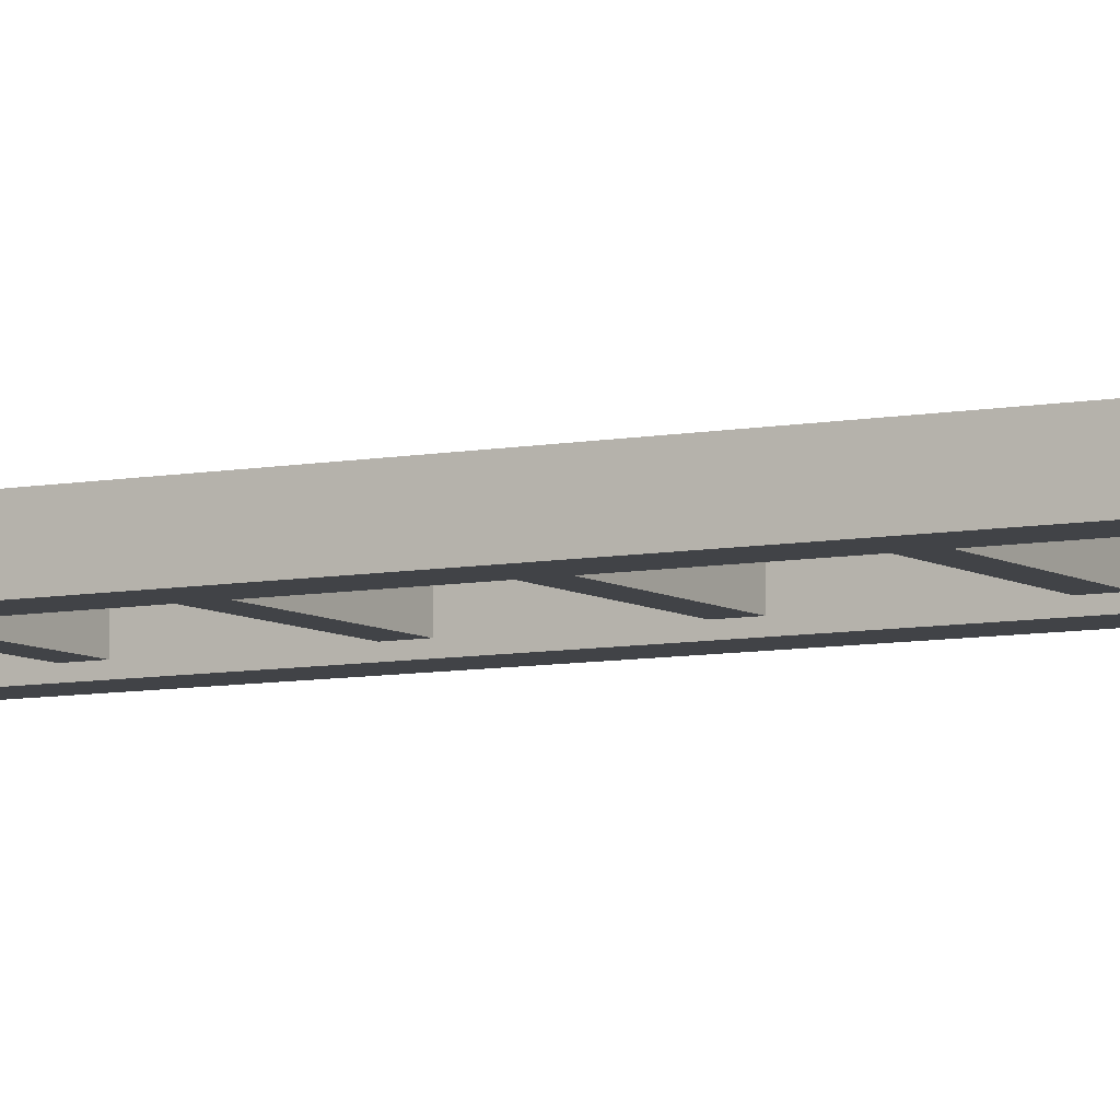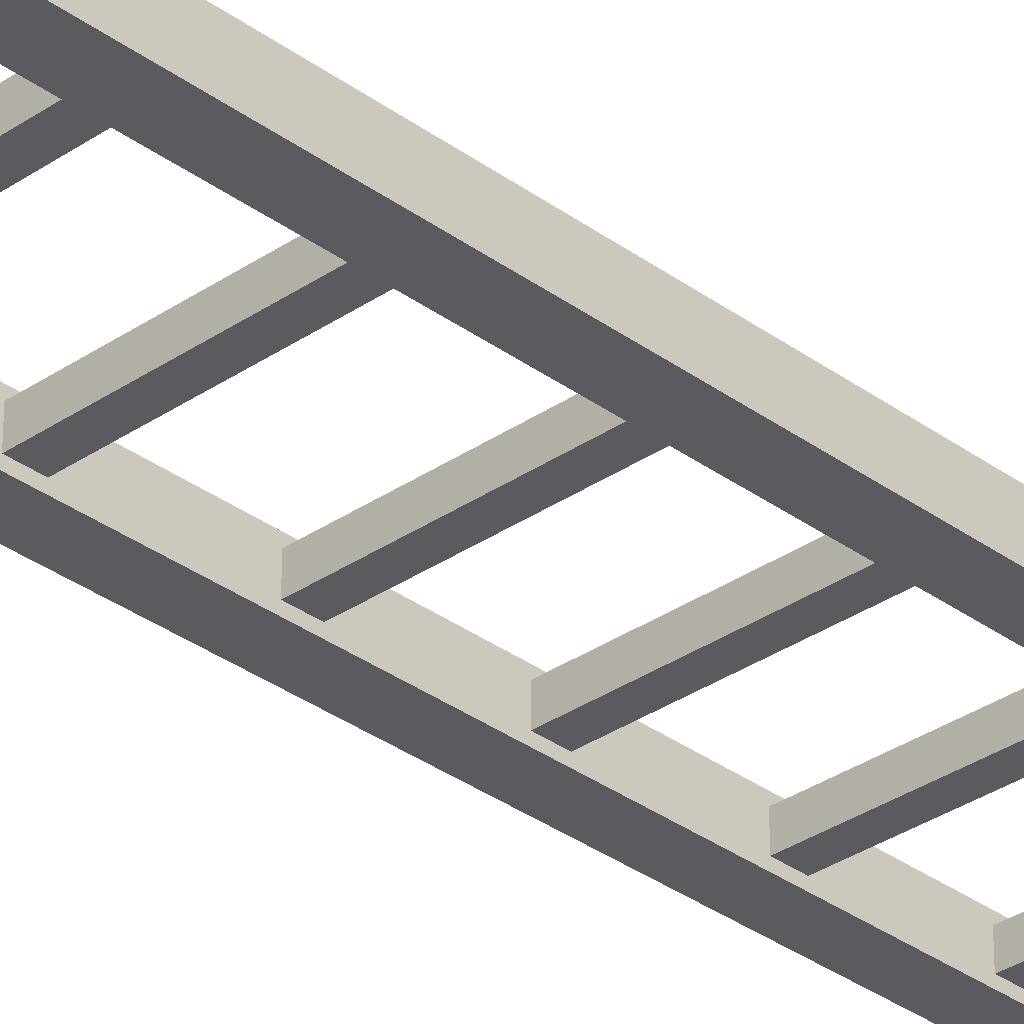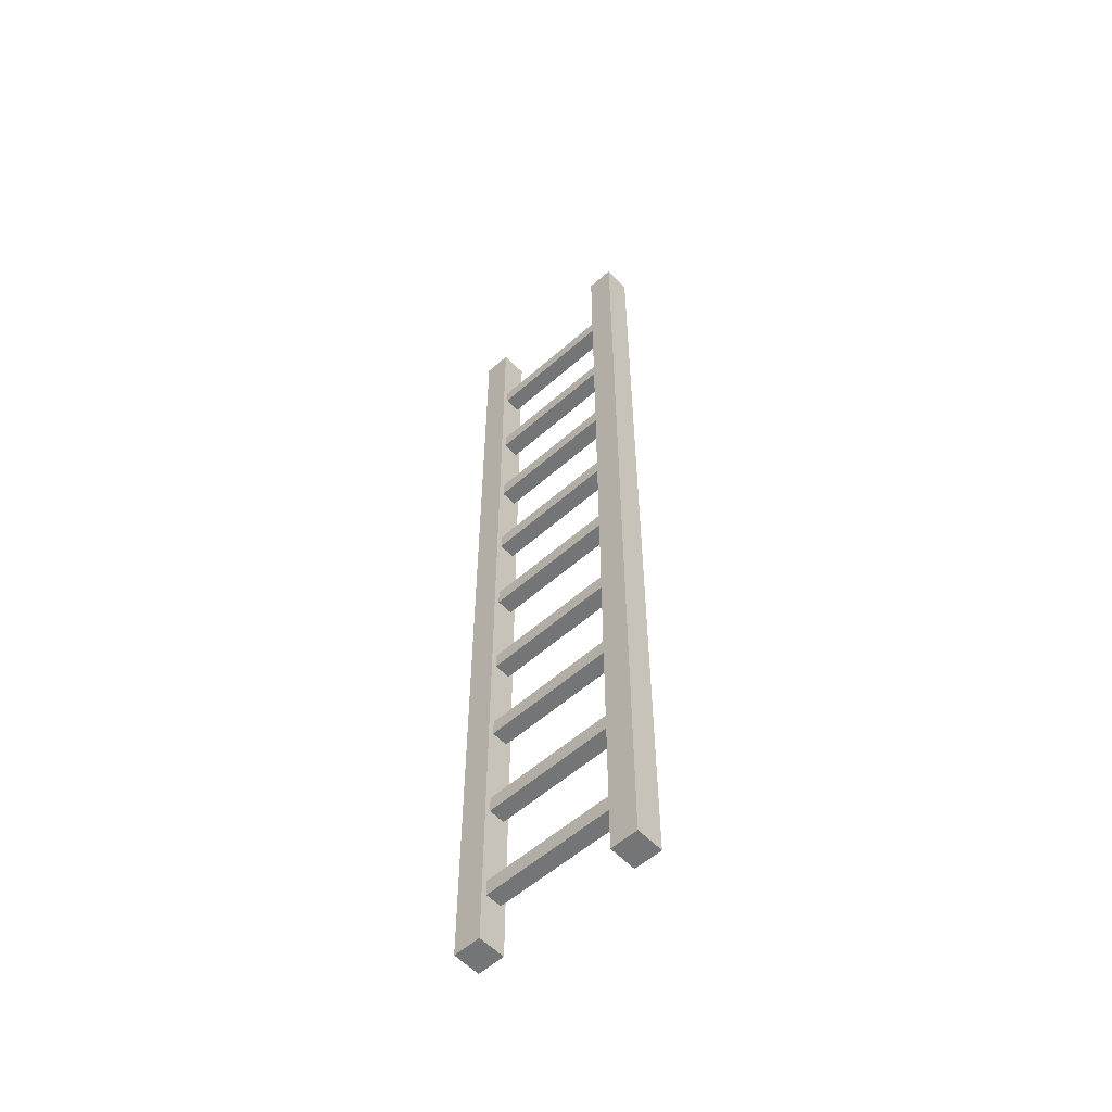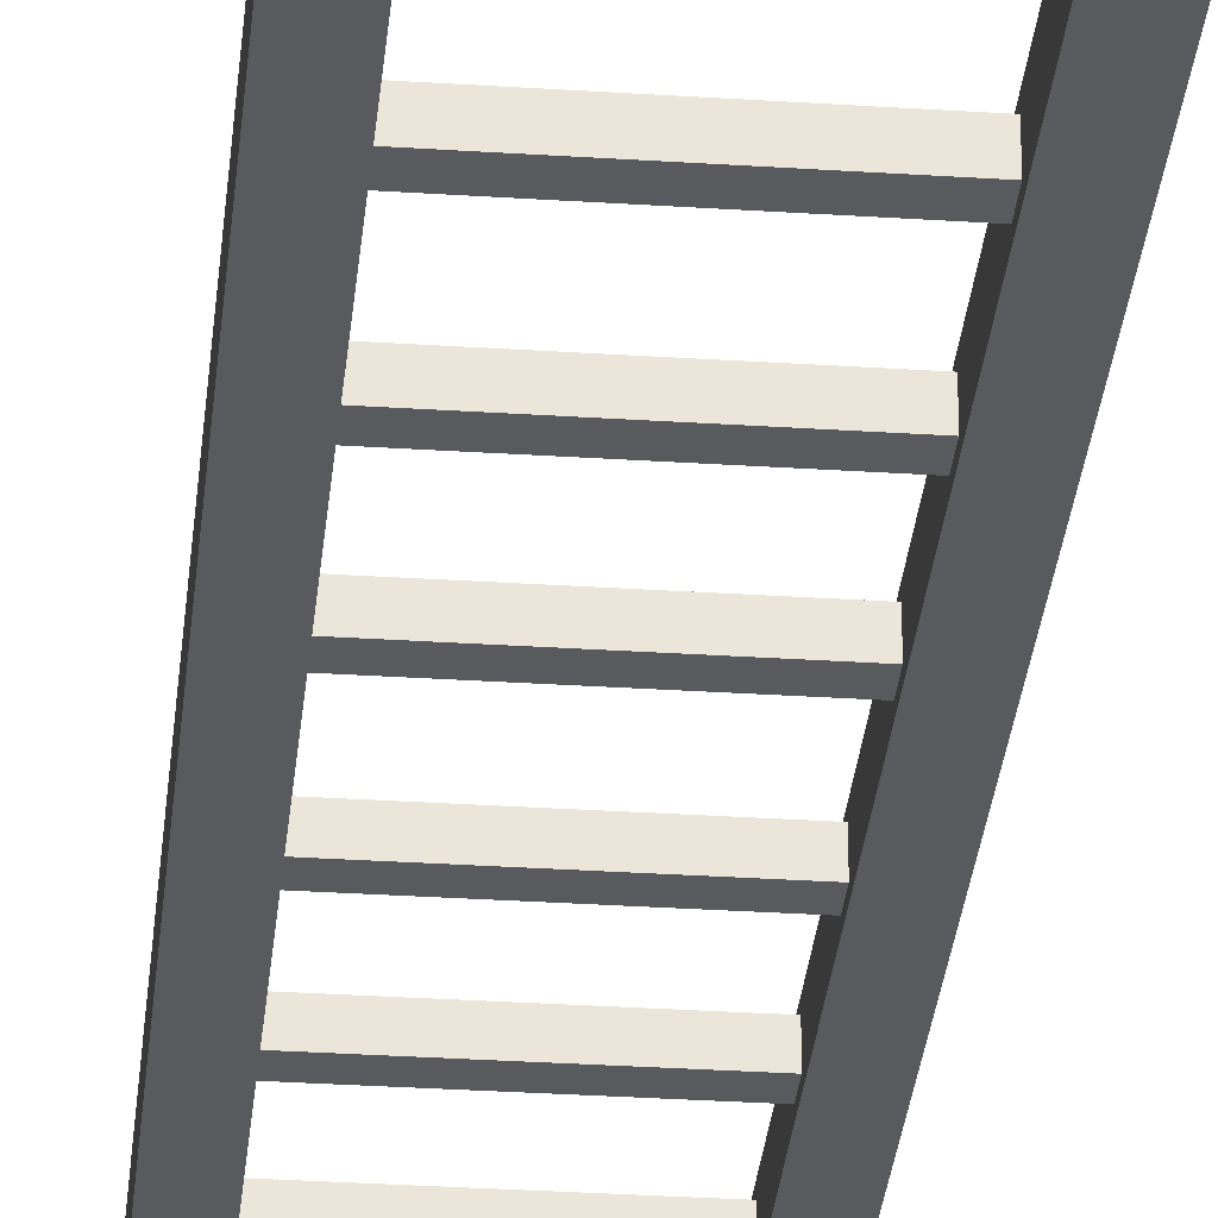
<metadata>
{"format":"obj","ext":"obj","renderer":"f3d","projection":"perspective","resolution":1024,"background":"white","views":[{"elev":-7.1,"azim":-59.8,"up":"+Z"},{"elev":-32.1,"azim":44.0,"up":"+Z"},{"elev":-56.4,"azim":42.7,"up":"+Y"},{"elev":-30.8,"azim":174.6,"up":"+Z"}]}
</metadata>
<code>
g Ladder
v -0.4208 2.796 0.051
v 0.4237 2.796 0.051
v -0.4208 2.796 -0.051
v 0.4237 2.796 -0.051
v -0.4208 2.898 0.051
v -0.4208 2.898 -0.051
v 0.4237 2.898 -0.051
v 0.4237 2.898 0.051
v -0.4208 2.796 -0.051
v 0.4237 2.796 -0.051
v -0.4208 2.898 -0.051
v 0.4237 2.898 -0.051
v -0.4208 2.898 0.051
v 0.4237 2.898 0.051
v -0.4208 2.796 0.051
v 0.4237 2.796 0.051
v -0.4208 2.176 0.051
v 0.4237 2.176 0.051
v -0.4208 2.176 -0.051
v 0.4237 2.176 -0.051
v -0.4208 2.278 0.051
v -0.4208 2.278 -0.051
v 0.4237 2.278 -0.051
v 0.4237 2.278 0.051
v -0.4208 2.176 -0.051
v 0.4237 2.176 -0.051
v -0.4208 2.278 -0.051
v 0.4237 2.278 -0.051
v -0.4208 2.278 0.051
v 0.4237 2.278 0.051
v -0.4208 2.176 0.051
v 0.4237 2.176 0.051
v -0.4208 1.569 0.051
v 0.4237 1.569 0.051
v -0.4208 1.569 -0.051
v 0.4237 1.569 -0.051
v -0.4208 1.671 0.051
v -0.4208 1.671 -0.051
v 0.4237 1.671 -0.051
v 0.4237 1.671 0.051
v -0.4208 1.569 -0.051
v 0.4237 1.569 -0.051
v -0.4208 1.671 -0.051
v 0.4237 1.671 -0.051
v -0.4208 1.671 0.051
v 0.4237 1.671 0.051
v -0.4208 1.569 0.051
v 0.4237 1.569 0.051
v -0.4208 0.9324 0.051
v 0.4237 0.9324 0.051
v -0.4208 0.9324 -0.051
v 0.4237 0.9324 -0.051
v -0.4208 1.034 0.051
v -0.4208 1.034 -0.051
v 0.4237 1.034 -0.051
v 0.4237 1.034 0.051
v -0.4208 0.9324 -0.051
v 0.4237 0.9324 -0.051
v -0.4208 1.034 -0.051
v 0.4237 1.034 -0.051
v -0.4208 1.034 0.051
v 0.4237 1.034 0.051
v -0.4208 0.9324 0.051
v 0.4237 0.9324 0.051
v -0.4208 0.3234 0.051
v 0.4237 0.3234 0.051
v -0.4208 0.3234 -0.051
v 0.4237 0.3234 -0.051
v -0.4208 0.4254 0.051
v -0.4208 0.4254 -0.051
v 0.4237 0.4254 -0.051
v 0.4237 0.4254 0.051
v -0.4208 0.3234 -0.051
v 0.4237 0.3234 -0.051
v -0.4208 0.4254 -0.051
v 0.4237 0.4254 -0.051
v -0.4208 0.4254 0.051
v 0.4237 0.4254 0.051
v -0.4208 0.3234 0.051
v 0.4237 0.3234 0.051
v -0.4208 -0.3109 0.051
v 0.4237 -0.3109 0.051
v -0.4208 -0.3109 -0.051
v 0.4237 -0.3109 -0.051
v -0.4208 -0.2089 0.051
v -0.4208 -0.2089 -0.051
v 0.4237 -0.2089 -0.051
v 0.4237 -0.2089 0.051
v -0.4208 -0.3109 -0.051
v 0.4237 -0.3109 -0.051
v -0.4208 -0.2089 -0.051
v 0.4237 -0.2089 -0.051
v -0.4208 -0.2089 0.051
v 0.4237 -0.2089 0.051
v -0.4208 -0.3109 0.051
v 0.4237 -0.3109 0.051
v -0.4354 -0.9318 0.051
v 0.4383 -0.9318 0.051
v -0.4354 -0.9318 -0.051
v 0.4383 -0.9318 -0.051
v 0.4383 -0.9318 0.051
v 0.4383 -0.8298 0.051
v 0.4383 -0.9318 -0.051
v 0.4383 -0.8298 -0.051
v -0.4354 -0.8298 0.051
v -0.4354 -0.8298 -0.051
v 0.4383 -0.8298 -0.051
v 0.4383 -0.8298 0.051
v -0.4354 -0.8298 0.051
v -0.4354 -0.9318 0.051
v -0.4354 -0.8298 -0.051
v -0.4354 -0.9318 -0.051
v -0.4354 -0.9318 -0.051
v 0.4383 -0.9318 -0.051
v -0.4354 -0.8298 -0.051
v 0.4383 -0.8298 -0.051
v -0.4354 -0.8298 0.051
v 0.4383 -0.8298 0.051
v -0.4354 -0.9318 0.051
v 0.4383 -0.9318 0.051
v -0.4208 3.414 0.051
v 0.4237 3.414 0.051
v -0.4208 3.414 -0.051
v 0.4237 3.414 -0.051
v -0.4208 3.516 0.051
v -0.4208 3.516 -0.051
v 0.4237 3.516 -0.051
v 0.4237 3.516 0.051
v -0.4208 3.414 -0.051
v 0.4237 3.414 -0.051
v -0.4208 3.516 -0.051
v 0.4237 3.516 -0.051
v -0.4208 3.516 0.051
v 0.4237 3.516 0.051
v -0.4208 3.414 0.051
v 0.4237 3.414 0.051
v 0.5857 -1.251 0.08433
v 0.5857 4.646 0.08433
v 0.5857 -1.251 -0.08433
v 0.5857 4.646 -0.08433
v 0.5857 4.646 0.08433
v 0.417 4.646 0.08433
v 0.5857 4.646 -0.08433
v 0.417 4.646 -0.08433
v 0.417 4.646 0.08433
v 0.417 -1.251 0.08433
v 0.417 4.646 -0.08433
v 0.417 -1.251 -0.08433
v 0.417 -1.251 0.08433
v 0.5857 -1.251 0.08433
v 0.417 -1.251 -0.08433
v 0.5857 -1.251 -0.08433
v 0.5857 -1.251 -0.08433
v 0.5857 4.646 -0.08433
v 0.417 -1.251 -0.08433
v 0.417 4.646 -0.08433
v 0.417 -1.251 0.08433
v 0.417 4.646 0.08433
v 0.5857 -1.251 0.08433
v 0.5857 4.646 0.08433
v -0.417 -1.251 0.08433
v -0.417 4.646 0.08433
v -0.417 -1.251 -0.08433
v -0.417 4.646 -0.08433
v -0.417 4.646 0.08433
v -0.5857 4.646 0.08433
v -0.417 4.646 -0.08433
v -0.5857 4.646 -0.08433
v -0.5857 4.646 0.08433
v -0.5857 -1.251 0.08433
v -0.5857 4.646 -0.08433
v -0.5857 -1.251 -0.08433
v -0.5857 -1.251 0.08433
v -0.417 -1.251 0.08433
v -0.5857 -1.251 -0.08433
v -0.417 -1.251 -0.08433
v -0.417 -1.251 -0.08433
v -0.417 4.646 -0.08433
v -0.5857 -1.251 -0.08433
v -0.5857 4.646 -0.08433
v -0.5857 -1.251 0.08433
v -0.5857 4.646 0.08433
v -0.417 -1.251 0.08433
v -0.417 4.646 0.08433
v -0.4208 4.037 0.051
v 0.4237 4.037 0.051
v -0.4208 4.037 -0.051
v 0.4237 4.037 -0.051
v -0.4208 4.139 0.051
v -0.4208 4.139 -0.051
v 0.4237 4.139 -0.051
v 0.4237 4.139 0.051
v -0.4208 4.037 -0.051
v 0.4237 4.037 -0.051
v -0.4208 4.139 -0.051
v 0.4237 4.139 -0.051
v -0.4208 4.139 0.051
v 0.4237 4.139 0.051
v -0.4208 4.037 0.051
v 0.4237 4.037 0.051
g Ladder_0
f 3 2 1
f 3 4 2
f 7 6 5
f 8 7 5
f 11 10 9
f 11 12 10
f 15 14 13
f 15 16 14
f 19 18 17
f 19 20 18
f 23 22 21
f 24 23 21
f 27 26 25
f 27 28 26
f 31 30 29
f 31 32 30
f 35 34 33
f 35 36 34
f 39 38 37
f 40 39 37
f 43 42 41
f 43 44 42
f 47 46 45
f 47 48 46
f 51 50 49
f 51 52 50
f 55 54 53
f 56 55 53
f 59 58 57
f 59 60 58
f 63 62 61
f 63 64 62
f 67 66 65
f 67 68 66
f 71 70 69
f 72 71 69
f 75 74 73
f 75 76 74
f 79 78 77
f 79 80 78
f 83 82 81
f 83 84 82
f 87 86 85
f 88 87 85
f 91 90 89
f 91 92 90
f 95 94 93
f 95 96 94
f 99 98 97
f 99 100 98
f 103 102 101
f 103 104 102
f 107 106 105
f 108 107 105
f 111 110 109
f 111 112 110
f 115 114 113
f 115 116 114
f 119 118 117
f 119 120 118
f 123 122 121
f 123 124 122
f 127 126 125
f 128 127 125
f 131 130 129
f 131 132 130
f 135 134 133
f 135 136 134
f 139 138 137
f 139 140 138
f 143 142 141
f 143 144 142
f 147 146 145
f 147 148 146
f 151 150 149
f 151 152 150
f 155 154 153
f 155 156 154
f 159 158 157
f 159 160 158
f 163 162 161
f 163 164 162
f 167 166 165
f 167 168 166
f 171 170 169
f 171 172 170
f 175 174 173
f 175 176 174
f 179 178 177
f 179 180 178
f 183 182 181
f 183 184 182
f 187 186 185
f 187 188 186
f 191 190 189
f 192 191 189
f 195 194 193
f 195 196 194
f 199 198 197
f 199 200 198

</code>
